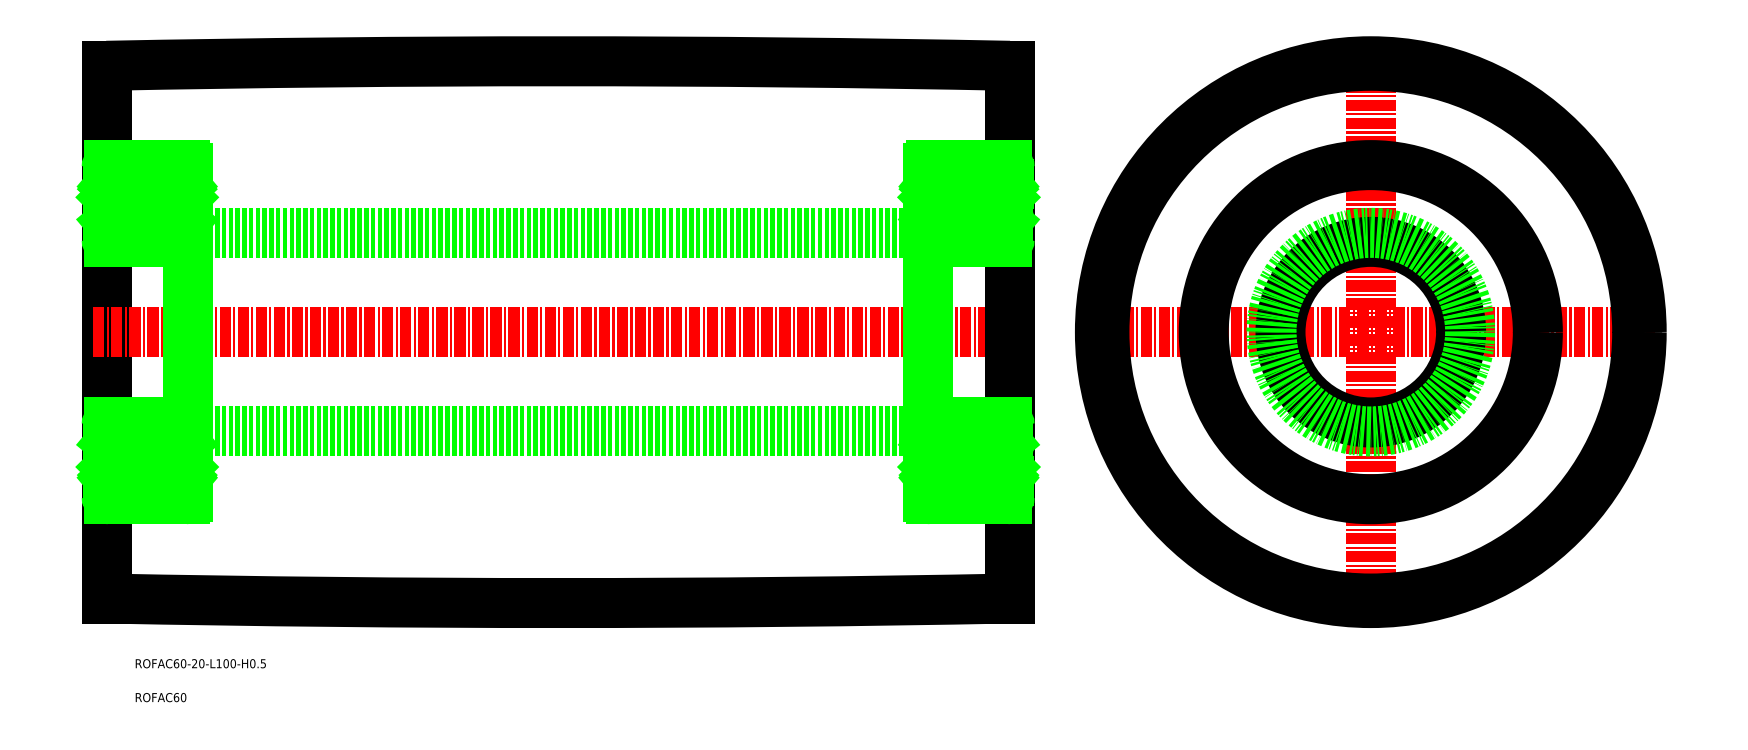
<metadata>
{"format":"dxf","ext":"dxf","renderer":"ezdxf+matplotlib","layout":"modelspace","background":"white","min_lineweight":24,"dpi":150}
</metadata>
<code>
0
SECTION
2
ENTITIES
0
TEXT
8
0
10
29.47
20
-11.37
30
0
40
1
1
ROFAC60-20-L100-H0.5
0
TEXT
8
0
10
29.47
20
-15.12
30
0
40
1
1
ROFAC60
0
LINE
8
0
10
26.37
20
-3.647
30
0
11
26.37
21
55.35
31
0
0
LINE
8
CENTER
10
24.87
20
25.85
30
0
11
127.9
21
25.85
31
0
0
LINE
8
0
10
35.37
20
36.85
30
0
11
117.4
21
36.85
31
0
0
LINE
8
CENTER
10
134.9
20
25.85
30
0
11
197.9
21
25.85
31
0
0
LINE
8
CENTER
10
166.4
20
-5.647
30
0
11
166.4
21
57.35
31
0
0
LINE
8
0
10
126.4
20
-3.647
30
0
11
126.4
21
55.35
31
0
0
LINE
8
0
10
35.37
20
7.353
30
0
11
35.37
21
44.35
31
0
0
CIRCLE
8
0
10
166.4
20
25.85
30
0
40
10
0
CIRCLE
8
0
10
166.4
20
25.85
30
0
40
11
0
CIRCLE
8
0
10
166.4
20
25.85
30
0
40
18.5
0
CIRCLE
8
0
10
166.4
20
25.85
30
0
40
30
0
LINE
8
0
10
35.37
20
14.85
30
0
11
117.4
21
14.85
31
0
0
ARC
8
0
10
76.37
20
2496
30
0
40
2500
50
268.9
51
271.1
0
ARC
8
0
10
76.37
20
-2444
30
0
40
2500
50
88.85
51
91.15
0
CIRCLE
8
0
10
166.4
20
25.85
30
0
40
29.5
0
LINE
8
0
10
35.37
20
44.05
30
0
11
35.37
21
7.653
31
0
0
CIRCLE
8
0
10
30.87
20
11.6
30
0
40
2.381
0
LINE
8
0
10
26.8
20
10.92
30
0
11
26.8
21
13.3
31
0
0
LINE
8
0
10
27
20
11
30
0
11
27
21
13.3
31
0
0
LINE
8
0
10
34.74
20
11
30
0
11
34.74
21
13.3
31
0
0
LINE
8
0
10
34.94
20
10.92
30
0
11
34.94
21
13.3
31
0
0
LINE
8
0
10
35.07
20
7.353
30
0
11
30.87
21
7.353
31
0
0
ARC
8
0
10
27.41
20
9.298
30
0
40
0.3
50
220
51
355
0
LINE
8
0
10
35.07
20
7.353
30
0
11
26.67
21
7.353
31
0
0
LINE
8
0
10
27.87
20
10.1
30
0
11
29.02
21
10.1
31
0
0
LINE
8
0
10
27.75
20
10.25
30
0
11
27
21
11
31
0
0
LINE
8
0
10
27.55
20
10.17
30
0
11
26.8
21
10.92
31
0
0
LINE
8
0
10
27.11
20
9.813
30
0
11
26.95
21
9.685
31
0
0
LINE
8
0
10
26.93
20
9.403
30
0
11
27.18
21
9.105
31
0
0
ARC
8
0
10
26.47
20
9.303
30
0
40
0.1
50
90
51
180
0
ARC
8
0
10
27.08
20
9.531
30
0
40
0.2
50
129.9
51
220
0
LINE
8
0
10
26.47
20
9.403
30
0
11
26.93
21
9.403
31
0
0
LINE
8
0
10
27.75
20
9.783
30
0
11
27.75
21
10.25
31
0
0
LINE
8
0
10
27.51
20
9.293
30
0
11
27.55
21
10.17
31
0
0
ARC
8
0
10
27.87
20
10
30
0
40
0.1
50
90
51
175
0
LINE
8
0
10
27.71
20
9.272
30
0
11
27.77
21
10.01
31
0
0
ARC
8
0
10
27.41
20
9.298
30
0
40
0.1
50
220
51
357.2
0
LINE
8
0
10
27.08
20
9.532
30
0
11
27.33
21
9.234
31
0
0
LINE
8
0
10
27.11
20
9.813
30
0
11
27.23
21
9.66
31
0
0
LINE
8
0
10
27.23
20
9.66
30
0
11
27.08
21
9.532
31
0
0
ARC
8
0
10
34.33
20
9.298
30
0
40
0.3
50
185
51
320
0
ARC
8
0
10
34.33
20
9.298
30
0
40
0.1
50
182.8
51
320
0
LINE
8
0
10
34.19
20
10.17
30
0
11
34.94
21
10.92
31
0
0
LINE
8
0
10
33.99
20
10.25
30
0
11
34.74
21
11
31
0
0
LINE
8
0
10
33.87
20
10.1
30
0
11
32.72
21
10.1
31
0
0
LINE
8
0
10
34.03
20
9.272
30
0
11
33.97
21
10.01
31
0
0
ARC
8
0
10
33.87
20
10
30
0
40
0.1
50
4.997
51
90
0
LINE
8
0
10
34.23
20
9.293
30
0
11
34.19
21
10.17
31
0
0
LINE
8
0
10
33.99
20
9.783
30
0
11
33.99
21
10.25
31
0
0
LINE
8
0
10
35.27
20
9.403
30
0
11
34.81
21
9.403
31
0
0
LINE
8
0
10
34.5
20
9.66
30
0
11
34.66
21
9.532
31
0
0
LINE
8
0
10
34.63
20
9.813
30
0
11
34.5
21
9.66
31
0
0
LINE
8
0
10
34.81
20
9.403
30
0
11
34.56
21
9.105
31
0
0
LINE
8
0
10
34.63
20
9.813
30
0
11
34.78
21
9.685
31
0
0
ARC
8
0
10
34.66
20
9.531
30
0
40
0.2
50
320
51
50.08
0
LINE
8
0
10
34.66
20
9.532
30
0
11
34.41
21
9.234
31
0
0
ARC
8
0
10
35.27
20
9.303
30
0
40
0.1
50
0
51
90
0
LINE
8
0
10
35.07
20
15.85
30
0
11
30.87
21
15.85
31
0
0
LINE
8
0
10
26.67
20
15.85
30
0
11
30.87
21
15.85
31
0
0
LINE
8
0
10
28.01
20
13.1
30
0
11
29.02
21
13.1
31
0
0
LINE
8
0
10
26.87
20
13.7
30
0
11
27.14
21
14.03
31
0
0
LINE
8
0
10
27
20
13.5
30
0
11
27.45
21
13.5
31
0
0
LINE
8
0
10
27.45
20
13.3
30
0
11
27
21
13.3
31
0
0
ARC
8
0
10
26.57
20
13.9
30
0
40
0.2
50
180
51
270
0
ARC
8
0
10
27
20
13.3
30
0
40
0.2
50
90
51
180
0
LINE
8
0
10
26.57
20
13.7
30
0
11
26.87
21
13.7
31
0
0
ARC
8
0
10
28.01
20
13.3
30
0
40
0.2
50
200
51
270
0
LINE
8
0
10
27.55
20
13.97
30
0
11
27.82
21
13.23
31
0
0
ARC
8
0
10
27.36
20
13.9
30
0
40
0.2
50
20.01
51
90
0
LINE
8
0
10
27.3
20
14.1
30
0
11
27.36
21
14.1
31
0
0
ARC
8
0
10
27.3
20
13.9
30
0
40
0.2
50
90
51
140
0
LINE
8
0
10
27.45
20
13.5
30
0
11
27.45
21
13.3
31
0
0
LINE
8
0
10
27.94
20
15.85
30
0
11
27.94
21
15.85
31
0
0
LINE
8
0
10
28.92
20
15.85
30
0
11
28.92
21
15.85
31
0
0
ARC
8
0
10
34.37
20
13.9
30
0
40
0.2
50
90
51
160
0
LINE
8
0
10
33.73
20
13.1
30
0
11
32.72
21
13.1
31
0
0
LINE
8
0
10
34.19
20
13.97
30
0
11
33.92
21
13.23
31
0
0
ARC
8
0
10
33.73
20
13.3
30
0
40
0.2
50
270
51
340
0
LINE
8
0
10
34.29
20
13.3
30
0
11
34.74
21
13.3
31
0
0
LINE
8
0
10
34.29
20
13.5
30
0
11
34.29
21
13.3
31
0
0
LINE
8
0
10
35.17
20
13.7
30
0
11
34.87
21
13.7
31
0
0
LINE
8
0
10
34.74
20
13.5
30
0
11
34.29
21
13.5
31
0
0
ARC
8
0
10
34.74
20
13.3
30
0
40
0.2
50
0
51
90
0
LINE
8
0
10
34.87
20
13.7
30
0
11
34.59
21
14.03
31
0
0
ARC
8
0
10
34.44
20
13.9
30
0
40
0.2
50
40
51
90
0
LINE
8
0
10
34.44
20
14.1
30
0
11
34.37
21
14.1
31
0
0
ARC
8
0
10
35.17
20
13.9
30
0
40
0.2
50
270
51
0
0
ARC
8
0
10
27.41
20
42.41
30
0
40
0.3
50
4.997
51
140
0
ARC
8
0
10
34.33
20
42.41
30
0
40
0.3
50
40
51
175
0
CIRCLE
8
0
10
30.87
20
40.1
30
0
40
2.381
0
LINE
8
0
10
35.07
20
35.85
30
0
11
30.87
21
35.85
31
0
0
LINE
8
0
10
27
20
40.7
30
0
11
27
21
38.4
31
0
0
LINE
8
0
10
26.8
20
40.79
30
0
11
26.8
21
38.4
31
0
0
ARC
8
0
10
28.01
20
38.4
30
0
40
0.2
50
90
51
160
0
LINE
8
0
10
26.67
20
35.85
30
0
11
30.87
21
35.85
31
0
0
LINE
8
0
10
27.45
20
38.4
30
0
11
27
21
38.4
31
0
0
LINE
8
0
10
27
20
38.2
30
0
11
27.45
21
38.2
31
0
0
LINE
8
0
10
26.87
20
38
30
0
11
27.14
21
37.67
31
0
0
LINE
8
0
10
26.57
20
38
30
0
11
26.87
21
38
31
0
0
ARC
8
0
10
27
20
38.4
30
0
40
0.2
50
180
51
270
0
ARC
8
0
10
26.57
20
37.8
30
0
40
0.2
50
90
51
180
0
ARC
8
0
10
27.3
20
37.8
30
0
40
0.2
50
220
51
270
0
LINE
8
0
10
27.45
20
38.2
30
0
11
27.45
21
38.4
31
0
0
LINE
8
0
10
27.3
20
37.6
30
0
11
27.36
21
37.6
31
0
0
ARC
8
0
10
27.36
20
37.8
30
0
40
0.2
50
270
51
340
0
LINE
8
0
10
27.55
20
37.73
30
0
11
27.82
21
38.47
31
0
0
LINE
8
0
10
27.87
20
41.6
30
0
11
29.02
21
41.6
31
0
0
LINE
8
0
10
28.01
20
38.6
30
0
11
29.02
21
38.6
31
0
0
LINE
8
0
10
26.93
20
42.3
30
0
11
27.18
21
42.6
31
0
0
LINE
8
0
10
27.11
20
41.89
30
0
11
26.95
21
42.02
31
0
0
LINE
8
0
10
27.55
20
41.54
30
0
11
26.8
21
40.79
31
0
0
LINE
8
0
10
27.75
20
41.45
30
0
11
27
21
40.7
31
0
0
LINE
8
0
10
26.47
20
42.3
30
0
11
26.93
21
42.3
31
0
0
ARC
8
0
10
27.08
20
42.17
30
0
40
0.2
50
140
51
230.1
0
ARC
8
0
10
26.47
20
42.4
30
0
40
0.1
50
180
51
270
0
ARC
8
0
10
27.87
20
41.7
30
0
40
0.1
50
185
51
270
0
LINE
8
0
10
27.51
20
42.41
30
0
11
27.55
21
41.54
31
0
0
LINE
8
0
10
27.75
20
41.92
30
0
11
27.75
21
41.45
31
0
0
LINE
8
0
10
27.23
20
42.05
30
0
11
27.08
21
42.17
31
0
0
LINE
8
0
10
27.11
20
41.89
30
0
11
27.23
21
42.05
31
0
0
LINE
8
0
10
27.08
20
42.17
30
0
11
27.33
21
42.47
31
0
0
ARC
8
0
10
27.41
20
42.41
30
0
40
0.1
50
2.82
51
140
0
LINE
8
0
10
27.71
20
42.43
30
0
11
27.77
21
41.69
31
0
0
ARC
8
0
10
33.73
20
38.4
30
0
40
0.2
50
20.01
51
90
0
LINE
8
0
10
34.94
20
40.79
30
0
11
34.94
21
38.4
31
0
0
LINE
8
0
10
34.74
20
40.7
30
0
11
34.74
21
38.4
31
0
0
ARC
8
0
10
34.37
20
37.8
30
0
40
0.2
50
200
51
270
0
LINE
8
0
10
34.19
20
37.73
30
0
11
33.92
21
38.47
31
0
0
LINE
8
0
10
34.74
20
38.2
30
0
11
34.29
21
38.2
31
0
0
LINE
8
0
10
34.29
20
38.4
30
0
11
34.74
21
38.4
31
0
0
LINE
8
0
10
34.29
20
38.2
30
0
11
34.29
21
38.4
31
0
0
ARC
8
0
10
35.17
20
37.8
30
0
40
0.2
50
0
51
90
0
LINE
8
0
10
34.44
20
37.6
30
0
11
34.37
21
37.6
31
0
0
ARC
8
0
10
34.44
20
37.8
30
0
40
0.2
50
270
51
320
0
LINE
8
0
10
34.87
20
38
30
0
11
34.59
21
37.67
31
0
0
ARC
8
0
10
34.74
20
38.4
30
0
40
0.2
50
270
51
0
0
LINE
8
0
10
35.17
20
38
30
0
11
34.87
21
38
31
0
0
ARC
8
0
10
34.33
20
42.41
30
0
40
0.1
50
40
51
177.2
0
LINE
8
0
10
33.99
20
41.45
30
0
11
34.74
21
40.7
31
0
0
LINE
8
0
10
34.19
20
41.54
30
0
11
34.94
21
40.79
31
0
0
LINE
8
0
10
33.73
20
38.6
30
0
11
32.72
21
38.6
31
0
0
LINE
8
0
10
33.87
20
41.6
30
0
11
32.72
21
41.6
31
0
0
LINE
8
0
10
33.99
20
41.92
30
0
11
33.99
21
41.45
31
0
0
LINE
8
0
10
34.23
20
42.41
30
0
11
34.19
21
41.54
31
0
0
ARC
8
0
10
33.87
20
41.7
30
0
40
0.1
50
270
51
355
0
LINE
8
0
10
34.03
20
42.43
30
0
11
33.97
21
41.69
31
0
0
ARC
8
0
10
35.27
20
42.4
30
0
40
0.1
50
270
51
0
0
LINE
8
0
10
34.66
20
42.17
30
0
11
34.41
21
42.47
31
0
0
ARC
8
0
10
34.66
20
42.17
30
0
40
0.2
50
309.9
51
40
0
LINE
8
0
10
34.63
20
41.89
30
0
11
34.78
21
42.02
31
0
0
LINE
8
0
10
34.81
20
42.3
30
0
11
34.56
21
42.6
31
0
0
LINE
8
0
10
34.63
20
41.89
30
0
11
34.5
21
42.05
31
0
0
LINE
8
0
10
34.5
20
42.05
30
0
11
34.66
21
42.17
31
0
0
LINE
8
0
10
35.27
20
42.3
30
0
11
34.81
21
42.3
31
0
0
LINE
8
0
10
35.07
20
44.35
30
0
11
30.87
21
44.35
31
0
0
LINE
8
0
10
30.87
20
44.35
30
0
11
26.67
21
44.35
31
0
0
ARC
8
0
10
26.67
20
44.05
30
0
40
0.3
50
90
51
180
0
ARC
8
0
10
35.07
20
44.05
30
0
40
0.3
50
0
51
90
0
ARC
8
0
10
35.07
20
36.15
30
0
40
0.3
50
270
51
0
0
ARC
8
0
10
26.67
20
36.15
30
0
40
0.3
50
180
51
270
0
ARC
8
0
10
26.67
20
7.653
30
0
40
0.3
50
180
51
270
0
ARC
8
0
10
35.07
20
7.653
30
0
40
0.3
50
270
51
0
0
ARC
8
0
10
35.07
20
15.55
30
0
40
0.3
50
0
51
90
0
ARC
8
0
10
26.67
20
15.55
30
0
40
0.3
50
90
51
180
0
LINE
8
0
10
117.4
20
44.05
30
0
11
117.4
21
7.653
31
0
0
CIRCLE
8
0
10
121.9
20
11.6
30
0
40
2.381
0
LINE
8
0
10
117.8
20
10.92
30
0
11
117.8
21
13.3
31
0
0
LINE
8
0
10
118
20
11
30
0
11
118
21
13.3
31
0
0
LINE
8
0
10
125.7
20
11
30
0
11
125.7
21
13.3
31
0
0
LINE
8
0
10
125.9
20
10.92
30
0
11
125.9
21
13.3
31
0
0
LINE
8
0
10
126.1
20
7.353
30
0
11
121.9
21
7.353
31
0
0
ARC
8
0
10
118.4
20
9.298
30
0
40
0.3
50
220
51
355
0
LINE
8
0
10
126.1
20
7.353
30
0
11
117.7
21
7.353
31
0
0
LINE
8
0
10
118.9
20
10.1
30
0
11
120
21
10.1
31
0
0
LINE
8
0
10
118.8
20
10.25
30
0
11
118
21
11
31
0
0
LINE
8
0
10
118.6
20
10.17
30
0
11
117.8
21
10.92
31
0
0
LINE
8
0
10
118.1
20
9.813
30
0
11
118
21
9.685
31
0
0
LINE
8
0
10
117.9
20
9.403
30
0
11
118.2
21
9.105
31
0
0
ARC
8
0
10
117.5
20
9.303
30
0
40
0.1
50
90
51
180
0
ARC
8
0
10
118.1
20
9.531
30
0
40
0.2
50
129.9
51
220
0
LINE
8
0
10
117.5
20
9.403
30
0
11
117.9
21
9.403
31
0
0
LINE
8
0
10
118.8
20
9.783
30
0
11
118.8
21
10.25
31
0
0
LINE
8
0
10
118.5
20
9.293
30
0
11
118.6
21
10.17
31
0
0
ARC
8
0
10
118.9
20
10
30
0
40
0.1
50
90
51
175
0
LINE
8
0
10
118.7
20
9.272
30
0
11
118.8
21
10.01
31
0
0
ARC
8
0
10
118.4
20
9.298
30
0
40
0.1
50
220
51
357.2
0
LINE
8
0
10
118.1
20
9.532
30
0
11
118.3
21
9.234
31
0
0
LINE
8
0
10
118.1
20
9.813
30
0
11
118.2
21
9.66
31
0
0
LINE
8
0
10
118.2
20
9.66
30
0
11
118.1
21
9.532
31
0
0
ARC
8
0
10
125.3
20
9.298
30
0
40
0.3
50
185
51
320
0
ARC
8
0
10
125.3
20
9.298
30
0
40
0.1
50
182.8
51
320
0
LINE
8
0
10
125.2
20
10.17
30
0
11
125.9
21
10.92
31
0
0
LINE
8
0
10
125
20
10.25
30
0
11
125.7
21
11
31
0
0
LINE
8
0
10
124.9
20
10.1
30
0
11
123.7
21
10.1
31
0
0
LINE
8
0
10
125
20
9.272
30
0
11
125
21
10.01
31
0
0
ARC
8
0
10
124.9
20
10
30
0
40
0.1
50
4.997
51
90
0
LINE
8
0
10
125.2
20
9.293
30
0
11
125.2
21
10.17
31
0
0
LINE
8
0
10
125
20
9.783
30
0
11
125
21
10.25
31
0
0
LINE
8
0
10
126.3
20
9.403
30
0
11
125.8
21
9.403
31
0
0
LINE
8
0
10
125.5
20
9.66
30
0
11
125.7
21
9.532
31
0
0
LINE
8
0
10
125.6
20
9.813
30
0
11
125.5
21
9.66
31
0
0
LINE
8
0
10
125.8
20
9.403
30
0
11
125.6
21
9.105
31
0
0
LINE
8
0
10
125.6
20
9.813
30
0
11
125.8
21
9.685
31
0
0
ARC
8
0
10
125.7
20
9.531
30
0
40
0.2
50
320
51
50.08
0
LINE
8
0
10
125.7
20
9.532
30
0
11
125.4
21
9.234
31
0
0
ARC
8
0
10
126.3
20
9.303
30
0
40
0.1
50
0
51
90
0
LINE
8
0
10
126.1
20
15.85
30
0
11
121.9
21
15.85
31
0
0
LINE
8
0
10
117.7
20
15.85
30
0
11
121.9
21
15.85
31
0
0
LINE
8
0
10
119
20
13.1
30
0
11
120
21
13.1
31
0
0
LINE
8
0
10
117.9
20
13.7
30
0
11
118.1
21
14.03
31
0
0
LINE
8
0
10
118
20
13.5
30
0
11
118.5
21
13.5
31
0
0
LINE
8
0
10
118.5
20
13.3
30
0
11
118
21
13.3
31
0
0
ARC
8
0
10
117.6
20
13.9
30
0
40
0.2
50
180
51
270
0
ARC
8
0
10
118
20
13.3
30
0
40
0.2
50
90
51
180
0
LINE
8
0
10
117.6
20
13.7
30
0
11
117.9
21
13.7
31
0
0
ARC
8
0
10
119
20
13.3
30
0
40
0.2
50
200
51
270
0
LINE
8
0
10
118.6
20
13.97
30
0
11
118.8
21
13.23
31
0
0
ARC
8
0
10
118.4
20
13.9
30
0
40
0.2
50
20.01
51
90
0
LINE
8
0
10
118.3
20
14.1
30
0
11
118.4
21
14.1
31
0
0
ARC
8
0
10
118.3
20
13.9
30
0
40
0.2
50
90
51
140
0
LINE
8
0
10
118.5
20
13.5
30
0
11
118.5
21
13.3
31
0
0
LINE
8
0
10
118.9
20
15.85
30
0
11
118.9
21
15.85
31
0
0
LINE
8
0
10
119.9
20
15.85
30
0
11
119.9
21
15.85
31
0
0
ARC
8
0
10
125.4
20
13.9
30
0
40
0.2
50
90
51
160
0
LINE
8
0
10
124.7
20
13.1
30
0
11
123.7
21
13.1
31
0
0
LINE
8
0
10
125.2
20
13.97
30
0
11
124.9
21
13.23
31
0
0
ARC
8
0
10
124.7
20
13.3
30
0
40
0.2
50
270
51
340
0
LINE
8
0
10
125.3
20
13.3
30
0
11
125.7
21
13.3
31
0
0
LINE
8
0
10
125.3
20
13.5
30
0
11
125.3
21
13.3
31
0
0
LINE
8
0
10
126.2
20
13.7
30
0
11
125.9
21
13.7
31
0
0
LINE
8
0
10
125.7
20
13.5
30
0
11
125.3
21
13.5
31
0
0
ARC
8
0
10
125.7
20
13.3
30
0
40
0.2
50
0
51
90
0
LINE
8
0
10
125.9
20
13.7
30
0
11
125.6
21
14.03
31
0
0
ARC
8
0
10
125.4
20
13.9
30
0
40
0.2
50
40
51
90
0
LINE
8
0
10
125.4
20
14.1
30
0
11
125.4
21
14.1
31
0
0
ARC
8
0
10
126.2
20
13.9
30
0
40
0.2
50
270
51
0
0
ARC
8
0
10
118.4
20
42.41
30
0
40
0.3
50
4.997
51
140
0
ARC
8
0
10
125.3
20
42.41
30
0
40
0.3
50
40
51
175
0
CIRCLE
8
0
10
121.9
20
40.1
30
0
40
2.381
0
LINE
8
0
10
126.1
20
35.85
30
0
11
121.9
21
35.85
31
0
0
LINE
8
0
10
118
20
40.7
30
0
11
118
21
38.4
31
0
0
LINE
8
0
10
117.8
20
40.79
30
0
11
117.8
21
38.4
31
0
0
ARC
8
0
10
119
20
38.4
30
0
40
0.2
50
90
51
160
0
LINE
8
0
10
117.7
20
35.85
30
0
11
121.9
21
35.85
31
0
0
LINE
8
0
10
118.5
20
38.4
30
0
11
118
21
38.4
31
0
0
LINE
8
0
10
118
20
38.2
30
0
11
118.5
21
38.2
31
0
0
LINE
8
0
10
117.9
20
38
30
0
11
118.1
21
37.67
31
0
0
LINE
8
0
10
117.6
20
38
30
0
11
117.9
21
38
31
0
0
ARC
8
0
10
118
20
38.4
30
0
40
0.2
50
180
51
270
0
ARC
8
0
10
117.6
20
37.8
30
0
40
0.2
50
90
51
180
0
ARC
8
0
10
118.3
20
37.8
30
0
40
0.2
50
220
51
270
0
LINE
8
0
10
118.5
20
38.2
30
0
11
118.5
21
38.4
31
0
0
LINE
8
0
10
118.3
20
37.6
30
0
11
118.4
21
37.6
31
0
0
ARC
8
0
10
118.4
20
37.8
30
0
40
0.2
50
270
51
340
0
LINE
8
0
10
118.6
20
37.73
30
0
11
118.8
21
38.47
31
0
0
LINE
8
0
10
118.9
20
41.6
30
0
11
120
21
41.6
31
0
0
LINE
8
0
10
119
20
38.6
30
0
11
120
21
38.6
31
0
0
LINE
8
0
10
117.9
20
42.3
30
0
11
118.2
21
42.6
31
0
0
LINE
8
0
10
118.1
20
41.89
30
0
11
118
21
42.02
31
0
0
LINE
8
0
10
118.6
20
41.54
30
0
11
117.8
21
40.79
31
0
0
LINE
8
0
10
118.8
20
41.45
30
0
11
118
21
40.7
31
0
0
LINE
8
0
10
117.5
20
42.3
30
0
11
117.9
21
42.3
31
0
0
ARC
8
0
10
118.1
20
42.17
30
0
40
0.2
50
140
51
230.1
0
ARC
8
0
10
117.5
20
42.4
30
0
40
0.1
50
180
51
270
0
ARC
8
0
10
118.9
20
41.7
30
0
40
0.1
50
185
51
270
0
LINE
8
0
10
118.5
20
42.41
30
0
11
118.6
21
41.54
31
0
0
LINE
8
0
10
118.8
20
41.92
30
0
11
118.8
21
41.45
31
0
0
LINE
8
0
10
118.2
20
42.05
30
0
11
118.1
21
42.17
31
0
0
LINE
8
0
10
118.1
20
41.89
30
0
11
118.2
21
42.05
31
0
0
LINE
8
0
10
118.1
20
42.17
30
0
11
118.3
21
42.47
31
0
0
ARC
8
0
10
118.4
20
42.41
30
0
40
0.1
50
2.82
51
140
0
LINE
8
0
10
118.7
20
42.43
30
0
11
118.8
21
41.69
31
0
0
ARC
8
0
10
124.7
20
38.4
30
0
40
0.2
50
20.01
51
90
0
LINE
8
0
10
125.9
20
40.79
30
0
11
125.9
21
38.4
31
0
0
LINE
8
0
10
125.7
20
40.7
30
0
11
125.7
21
38.4
31
0
0
ARC
8
0
10
125.4
20
37.8
30
0
40
0.2
50
200
51
270
0
LINE
8
0
10
125.2
20
37.73
30
0
11
124.9
21
38.47
31
0
0
LINE
8
0
10
125.7
20
38.2
30
0
11
125.3
21
38.2
31
0
0
LINE
8
0
10
125.3
20
38.4
30
0
11
125.7
21
38.4
31
0
0
LINE
8
0
10
125.3
20
38.2
30
0
11
125.3
21
38.4
31
0
0
ARC
8
0
10
126.2
20
37.8
30
0
40
0.2
50
0
51
90
0
LINE
8
0
10
125.4
20
37.6
30
0
11
125.4
21
37.6
31
0
0
ARC
8
0
10
125.4
20
37.8
30
0
40
0.2
50
270
51
320
0
LINE
8
0
10
125.9
20
38
30
0
11
125.6
21
37.67
31
0
0
ARC
8
0
10
125.7
20
38.4
30
0
40
0.2
50
270
51
0
0
LINE
8
0
10
126.2
20
38
30
0
11
125.9
21
38
31
0
0
ARC
8
0
10
125.3
20
42.41
30
0
40
0.1
50
40
51
177.2
0
LINE
8
0
10
125
20
41.45
30
0
11
125.7
21
40.7
31
0
0
LINE
8
0
10
125.2
20
41.54
30
0
11
125.9
21
40.79
31
0
0
LINE
8
0
10
124.7
20
38.6
30
0
11
123.7
21
38.6
31
0
0
LINE
8
0
10
124.9
20
41.6
30
0
11
123.7
21
41.6
31
0
0
LINE
8
0
10
125
20
41.92
30
0
11
125
21
41.45
31
0
0
LINE
8
0
10
125.2
20
42.41
30
0
11
125.2
21
41.54
31
0
0
ARC
8
0
10
124.9
20
41.7
30
0
40
0.1
50
270
51
355
0
LINE
8
0
10
125
20
42.43
30
0
11
125
21
41.69
31
0
0
ARC
8
0
10
126.3
20
42.4
30
0
40
0.1
50
270
51
0
0
LINE
8
0
10
125.7
20
42.17
30
0
11
125.4
21
42.47
31
0
0
ARC
8
0
10
125.7
20
42.17
30
0
40
0.2
50
309.9
51
40
0
LINE
8
0
10
125.6
20
41.89
30
0
11
125.8
21
42.02
31
0
0
LINE
8
0
10
125.8
20
42.3
30
0
11
125.6
21
42.6
31
0
0
LINE
8
0
10
125.6
20
41.89
30
0
11
125.5
21
42.05
31
0
0
LINE
8
0
10
125.5
20
42.05
30
0
11
125.7
21
42.17
31
0
0
LINE
8
0
10
126.3
20
42.3
30
0
11
125.8
21
42.3
31
0
0
LINE
8
0
10
126.1
20
44.35
30
0
11
121.9
21
44.35
31
0
0
LINE
8
0
10
121.9
20
44.35
30
0
11
117.7
21
44.35
31
0
0
ARC
8
0
10
117.7
20
44.05
30
0
40
0.3
50
90
51
180
0
ARC
8
0
10
126.1
20
44.05
30
0
40
0.3
50
0
51
90
0
ARC
8
0
10
126.1
20
36.15
30
0
40
0.3
50
270
51
0
0
ARC
8
0
10
117.7
20
36.15
30
0
40
0.3
50
180
51
270
0
ARC
8
0
10
117.7
20
7.653
30
0
40
0.3
50
180
51
270
0
ARC
8
0
10
126.1
20
7.653
30
0
40
0.3
50
270
51
0
0
ARC
8
0
10
126.1
20
15.55
30
0
40
0.3
50
0
51
90
0
ARC
8
0
10
117.7
20
15.55
30
0
40
0.3
50
90
51
180
0
ENDSEC
0
EOF

</code>
